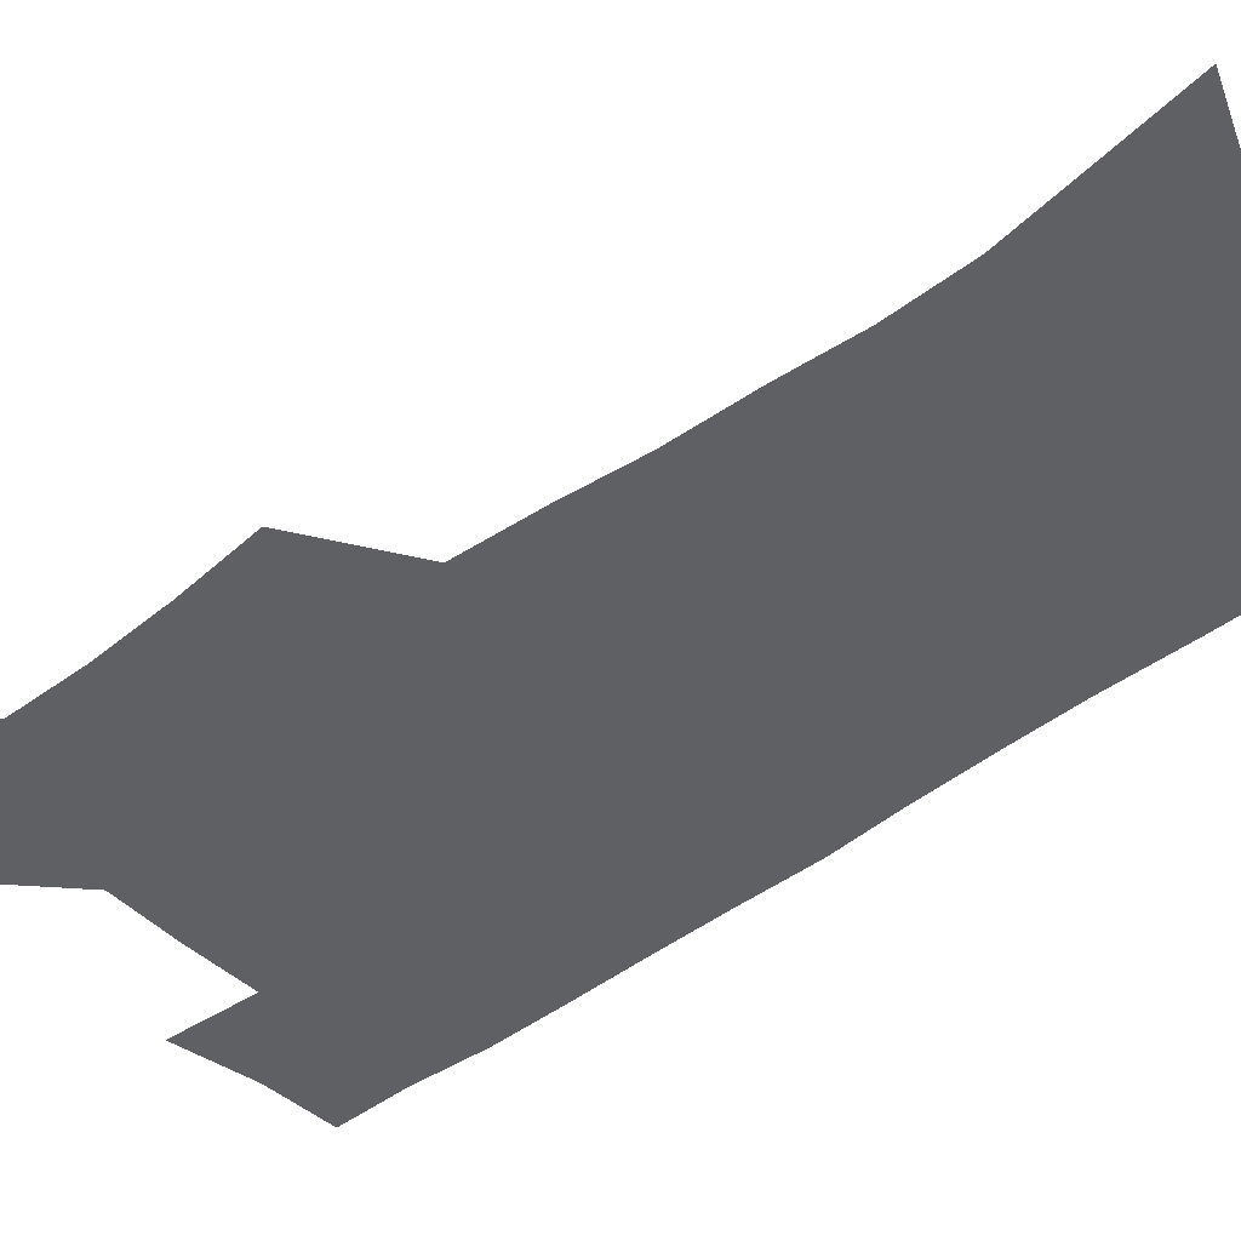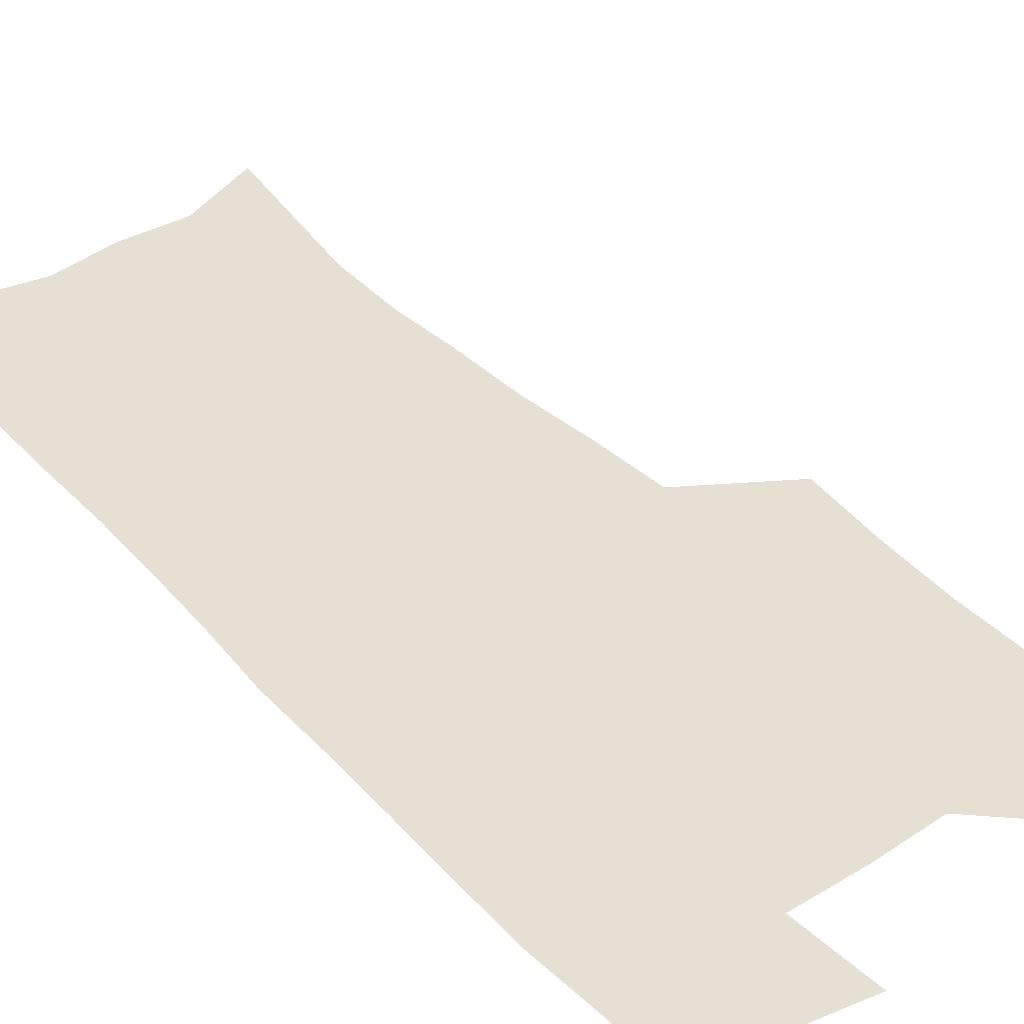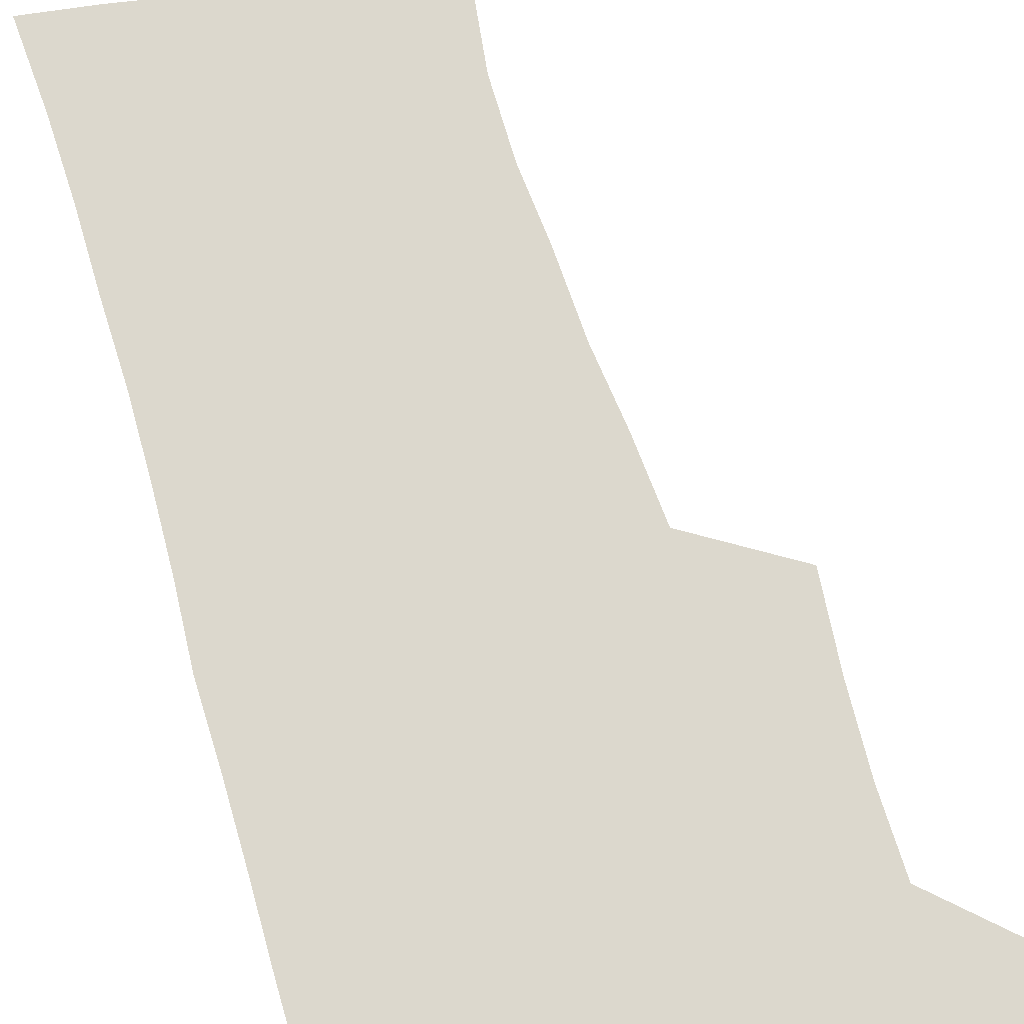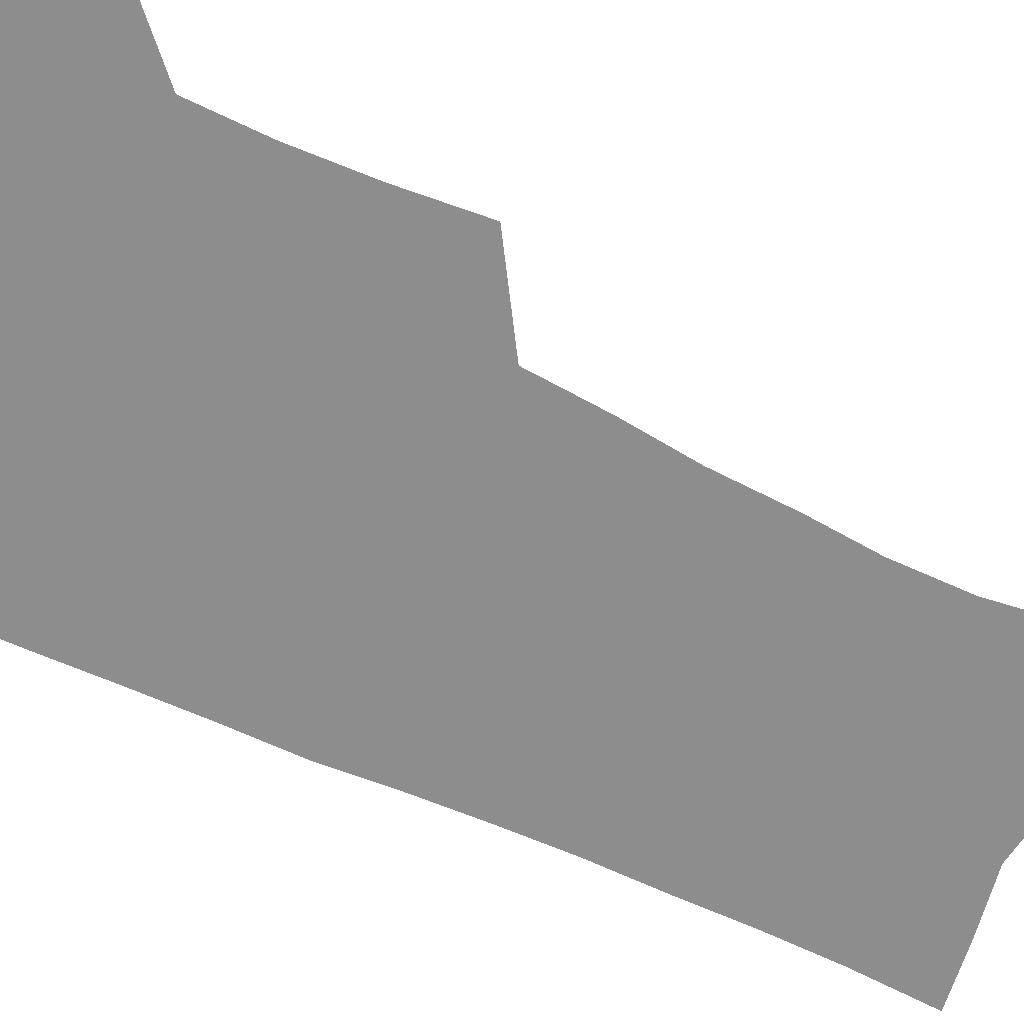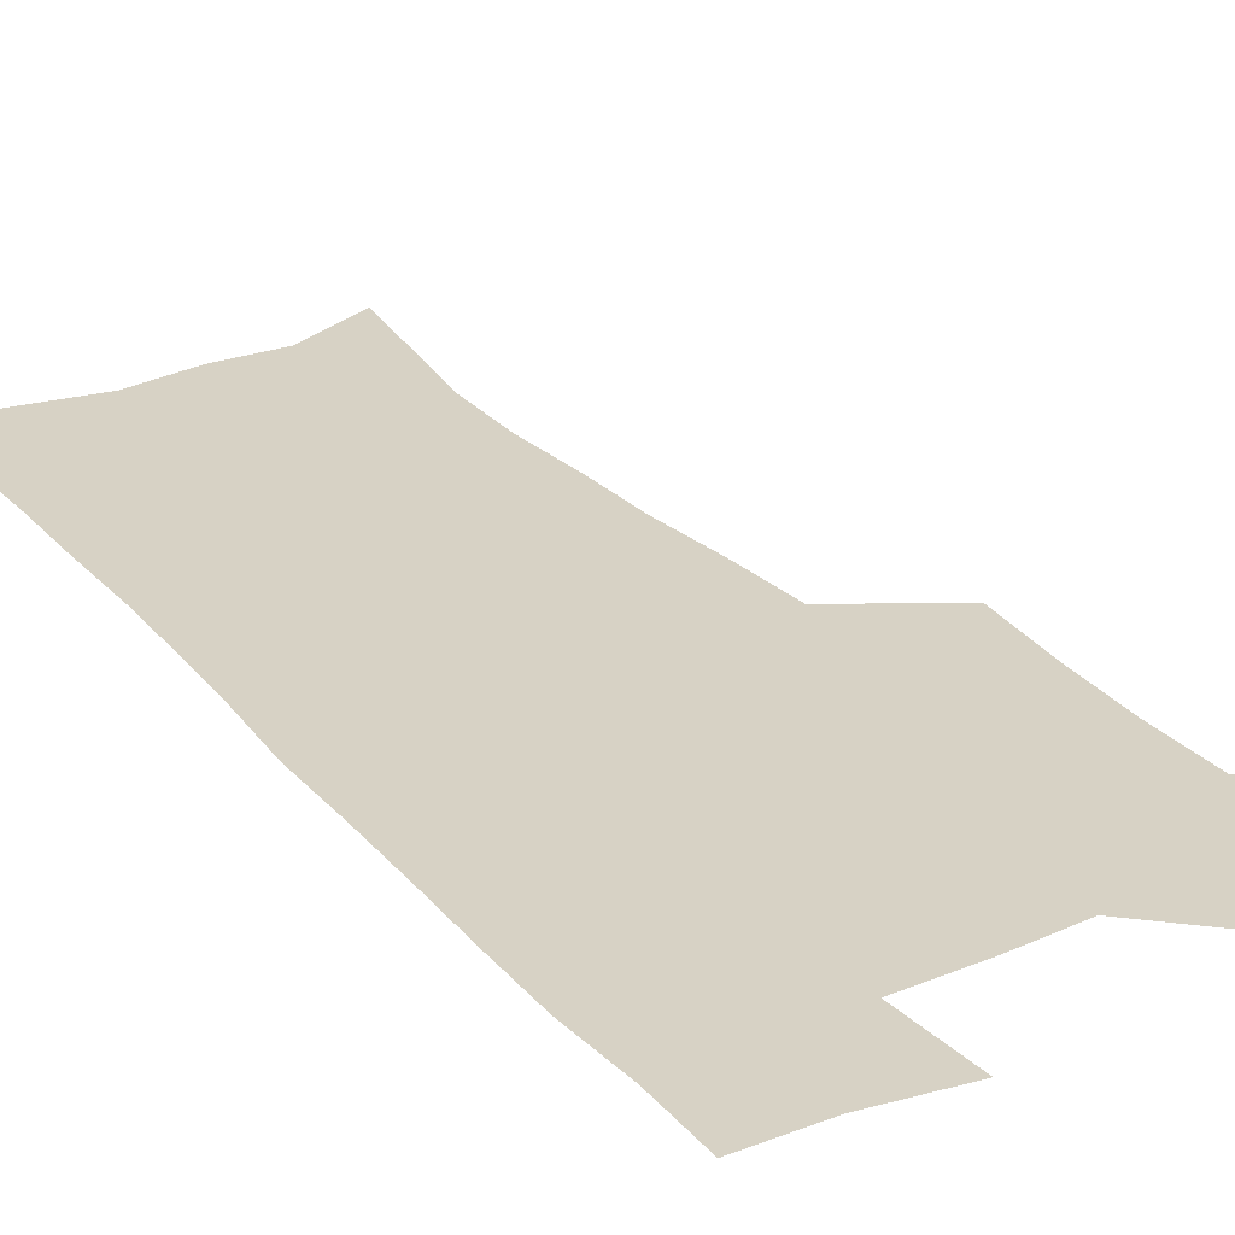
<metadata>
{"format":"obj","ext":"obj","renderer":"f3d","projection":"perspective","resolution":1024,"background":"white","views":[{"elev":-43.5,"azim":-48.9,"up":"+Z"},{"elev":38.5,"azim":141.9,"up":"+Z"},{"elev":72.6,"azim":162.4,"up":"+Z"},{"elev":-64.6,"azim":-115.9,"up":"+Z"},{"elev":27.3,"azim":147.3,"up":"+Z"}]}
</metadata>
<code>
v 479.5 538.5 0
v 480 567.8 0
v 505.2 411.4 0
v 508.8 445.6 0
v 510.8 477.9 0
v 510.8 508.5 0
v 513.2 538.2 0
v 509.8 569.5 0
v 539.5 162.8 0
v 544.4 195.8 0
v 549.6 231.1 0
v 550.3 262.5 0
v 548.3 291.7 0
v 547.3 324.6 0
v 544.4 355.3 0
v 542.5 387.4 0
v 543.4 420.5 0
v 543.5 451 0
v 544.2 480.9 0
v 546.3 510.2 0
v 543.5 539.6 0
v 538.8 573 0
v 572 175.9 0
v 577 211.4 0
v 578.4 243.2 0
v 578 272.9 0
v 576.1 301.3 0
v 576.1 334.1 0
v 575.6 365.3 0
v 575.1 395.6 0
v 574.3 424.8 0
v 575 454.6 0
v 574.7 482.8 0
v 574.8 510.9 0
v 574 539.2 0
v 598.9 174.2 0
v 603.6 217.9 0
v 604.2 248.5 0
v 603.7 277.3 0
v 603.7 309 0
v 603.3 338.9 0
v 603 368.8 0
v 602.8 397.9 0
v 602.9 427.2 0
v 603.1 455.8 0
v 603.5 483.9 0
v 603.2 511.3 0
v 602.5 540.2 0
v 627.9 177.8 0
v 628.8 216.6 0
v 629.2 248 0
v 629.1 279.6 0
v 629.4 308.2 0
v 629.3 339.7 0
v 629.5 368.9 0
v 629.8 397.8 0
v 630.3 426.7 0
v 630.7 455.4 0
v 631.1 483.5 0
v 631.4 511.5 0
v 631.5 539.9 0
v 629.7 574.7 0
v 656.4 172.1 0
v 654.6 213.1 0
v 655.6 242.5 0
v 654.8 275.9 0
v 655 306.5 0
v 655.6 336.4 0
v 656.2 366.2 0
v 657 395.6 0
v 658.1 424.6 0
v 658.9 453.7 0
v 659.4 482.6 0
v 659.3 511.2 0
v 660.4 538.8 0
v 661.3 568.9 0
v 684.5 167.7 0
v 682.9 203.5 0
v 682.7 235.2 0
v 683.3 265.9 0
v 683.4 297.5 0
v 684.5 327.9 0
v 686.1 358.1 0
v 688.5 387.6 0
v 688.7 418.9 0
v 689.5 449.5 0
v 690.6 479.4 0
v 691.3 509.1 0
v 689.8 539 0
v 690.5 567.8 0
f 6 7 1
f 1 7 2
f 7 8 2
f 16 17 3
f 3 17 4
f 17 18 4
f 4 18 5
f 18 19 5
f 5 19 6
f 19 20 6
f 6 20 7
f 20 21 7
f 7 21 8
f 21 22 8
f 9 23 10
f 23 24 10
f 10 24 11
f 24 25 11
f 11 25 12
f 25 26 12
f 12 26 13
f 26 27 13
f 13 27 14
f 27 28 14
f 14 28 15
f 28 29 15
f 15 29 16
f 29 30 16
f 16 30 17
f 30 31 17
f 17 31 18
f 31 32 18
f 18 32 19
f 32 33 19
f 19 33 20
f 33 34 20
f 20 34 21
f 34 35 21
f 21 35 22
f 23 36 24
f 36 37 24
f 24 37 25
f 37 38 25
f 25 38 26
f 38 39 26
f 26 39 27
f 39 40 27
f 27 40 28
f 40 41 28
f 28 41 29
f 41 42 29
f 29 42 30
f 42 43 30
f 30 43 31
f 43 44 31
f 31 44 32
f 44 45 32
f 32 45 33
f 45 46 33
f 33 46 34
f 46 47 34
f 34 47 35
f 47 48 35
f 36 49 37
f 49 50 37
f 37 50 38
f 50 51 38
f 38 51 39
f 51 52 39
f 39 52 40
f 52 53 40
f 40 53 41
f 53 54 41
f 41 54 42
f 54 55 42
f 42 55 43
f 55 56 43
f 43 56 44
f 56 57 44
f 44 57 45
f 57 58 45
f 45 58 46
f 58 59 46
f 46 59 47
f 59 60 47
f 47 60 48
f 60 61 48
f 49 63 50
f 63 64 50
f 50 64 51
f 64 65 51
f 51 65 52
f 65 66 52
f 52 66 53
f 66 67 53
f 53 67 54
f 67 68 54
f 54 68 55
f 68 69 55
f 55 69 56
f 69 70 56
f 56 70 57
f 70 71 57
f 57 71 58
f 71 72 58
f 58 72 59
f 72 73 59
f 59 73 60
f 73 74 60
f 60 74 61
f 74 75 61
f 61 75 62
f 75 76 62
f 63 77 64
f 77 78 64
f 64 78 65
f 78 79 65
f 65 79 66
f 79 80 66
f 66 80 67
f 80 81 67
f 67 81 68
f 81 82 68
f 68 82 69
f 82 83 69
f 69 83 70
f 83 84 70
f 70 84 71
f 84 85 71
f 71 85 72
f 85 86 72
f 72 86 73
f 86 87 73
f 73 87 74
f 87 88 74
f 74 88 75
f 88 89 75
f 75 89 76
f 89 90 76

</code>
